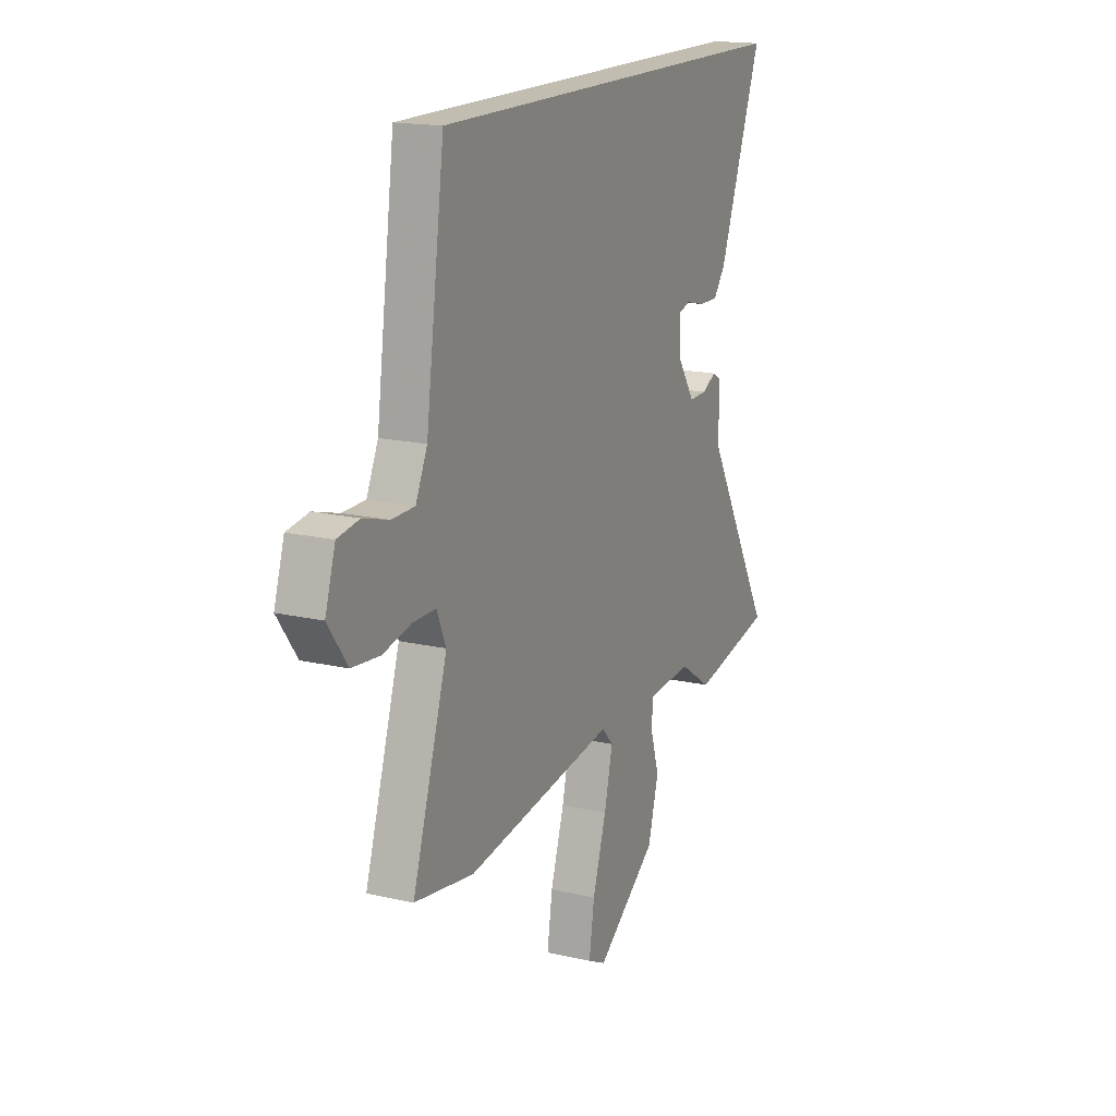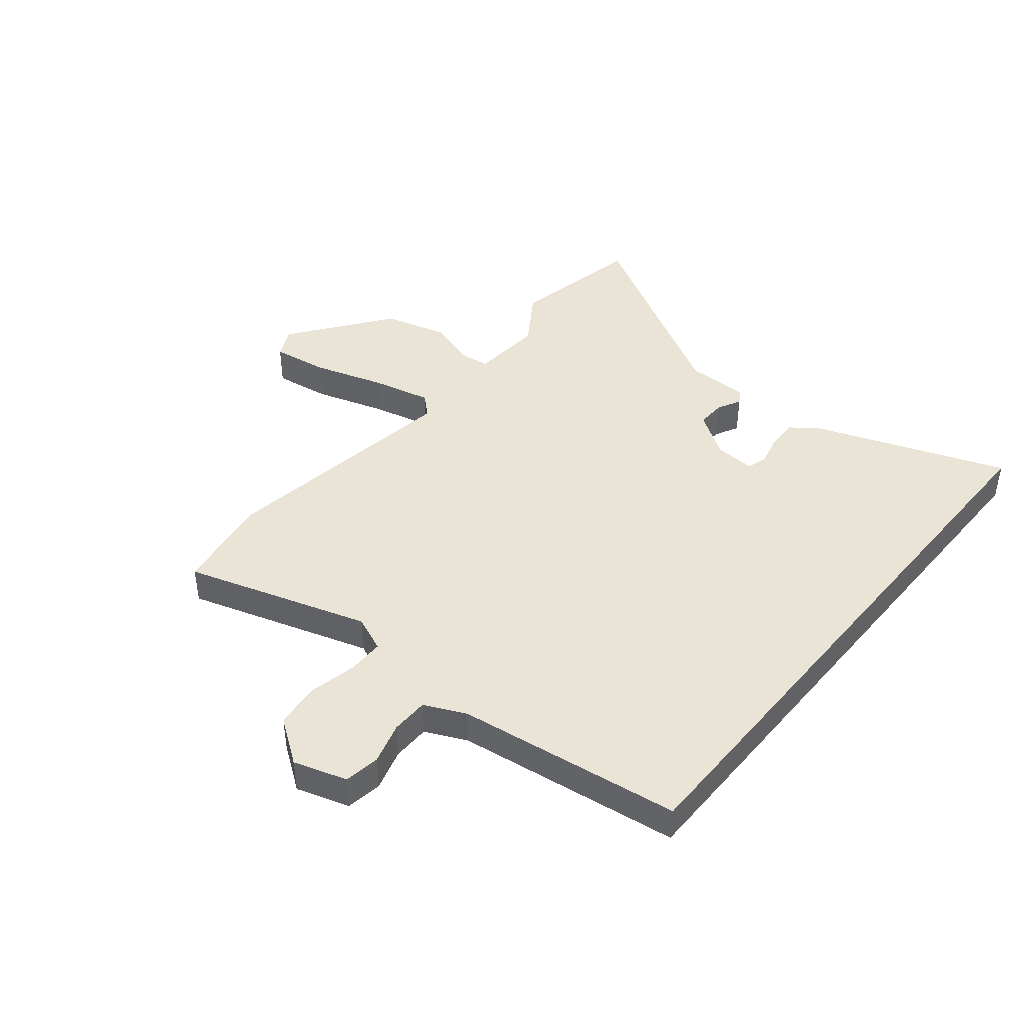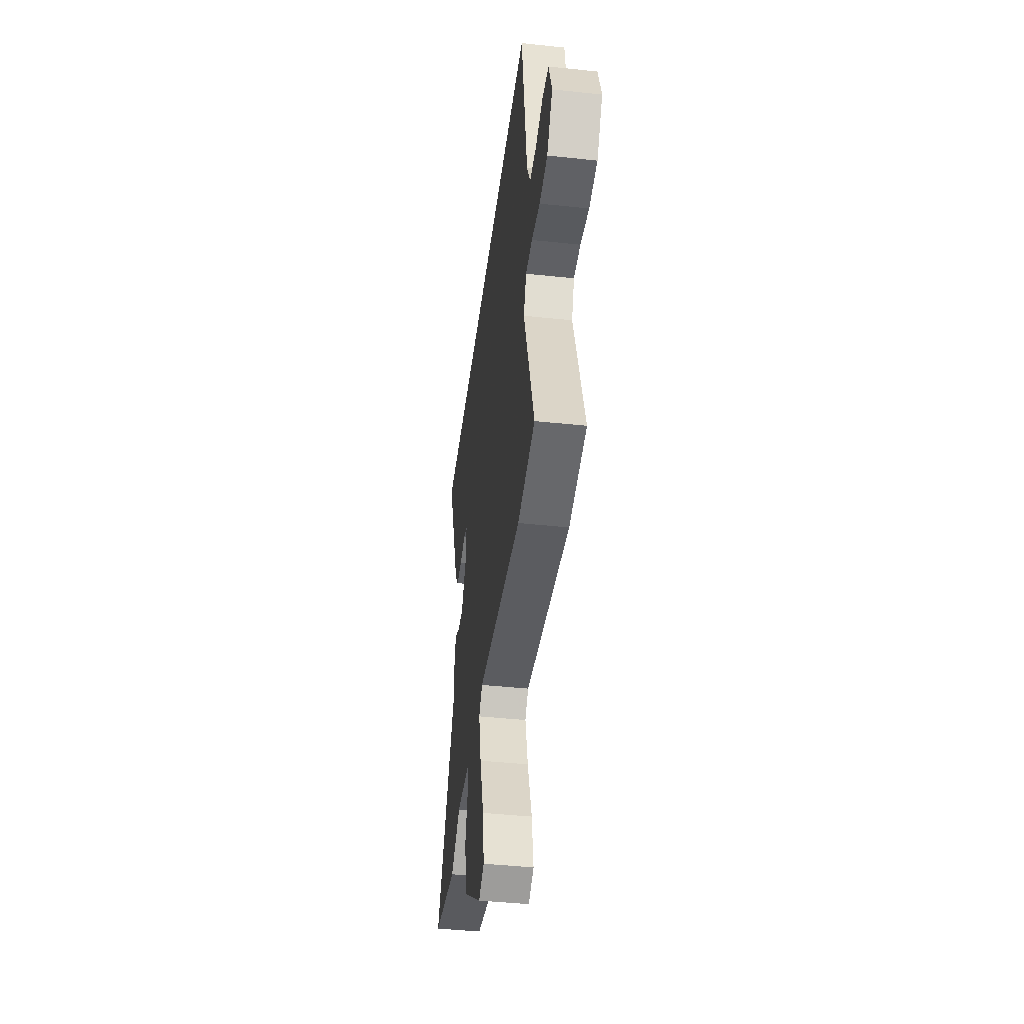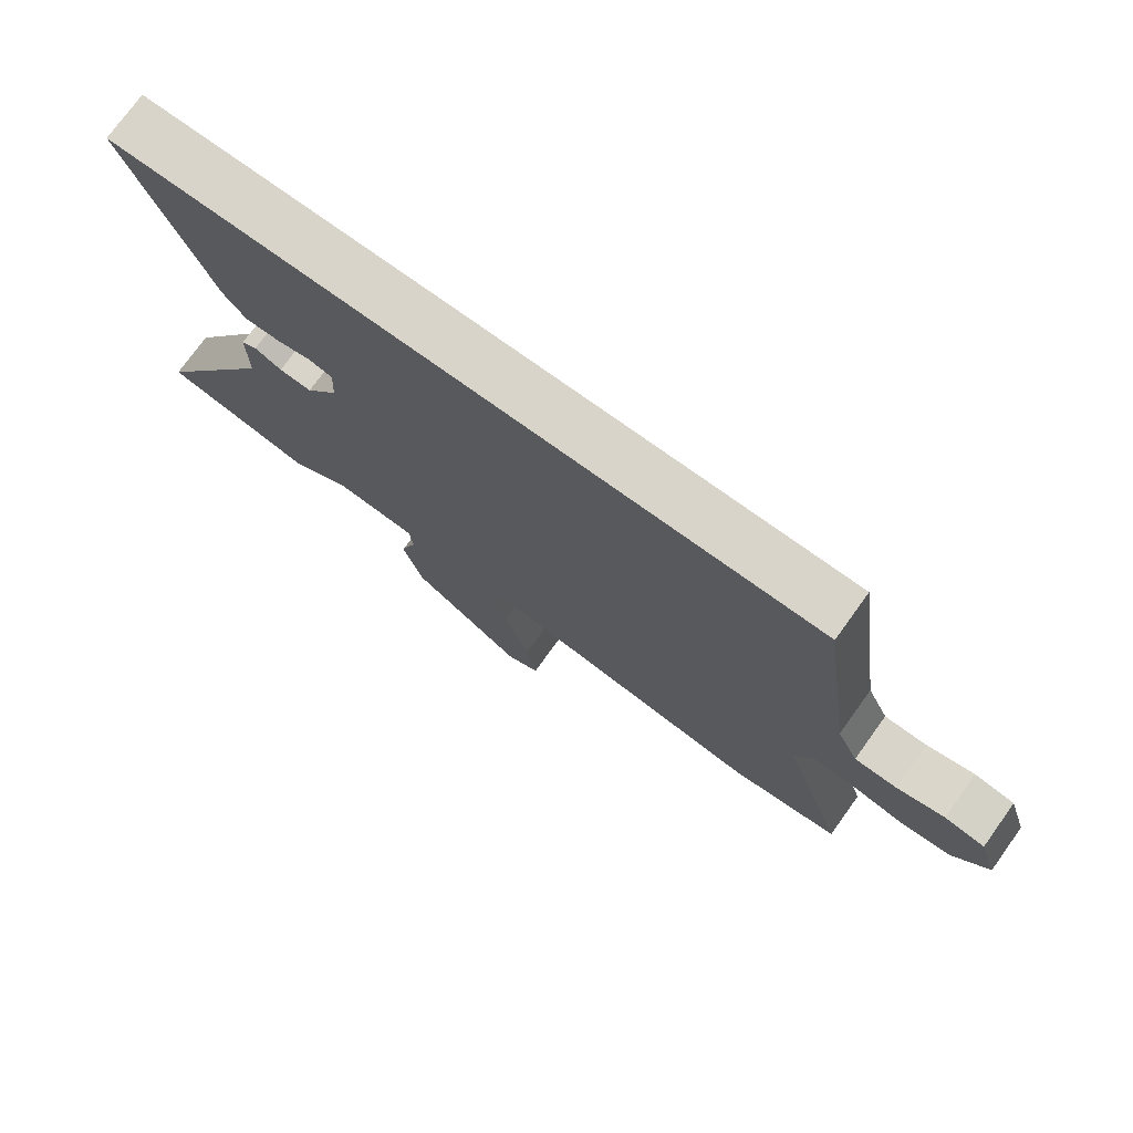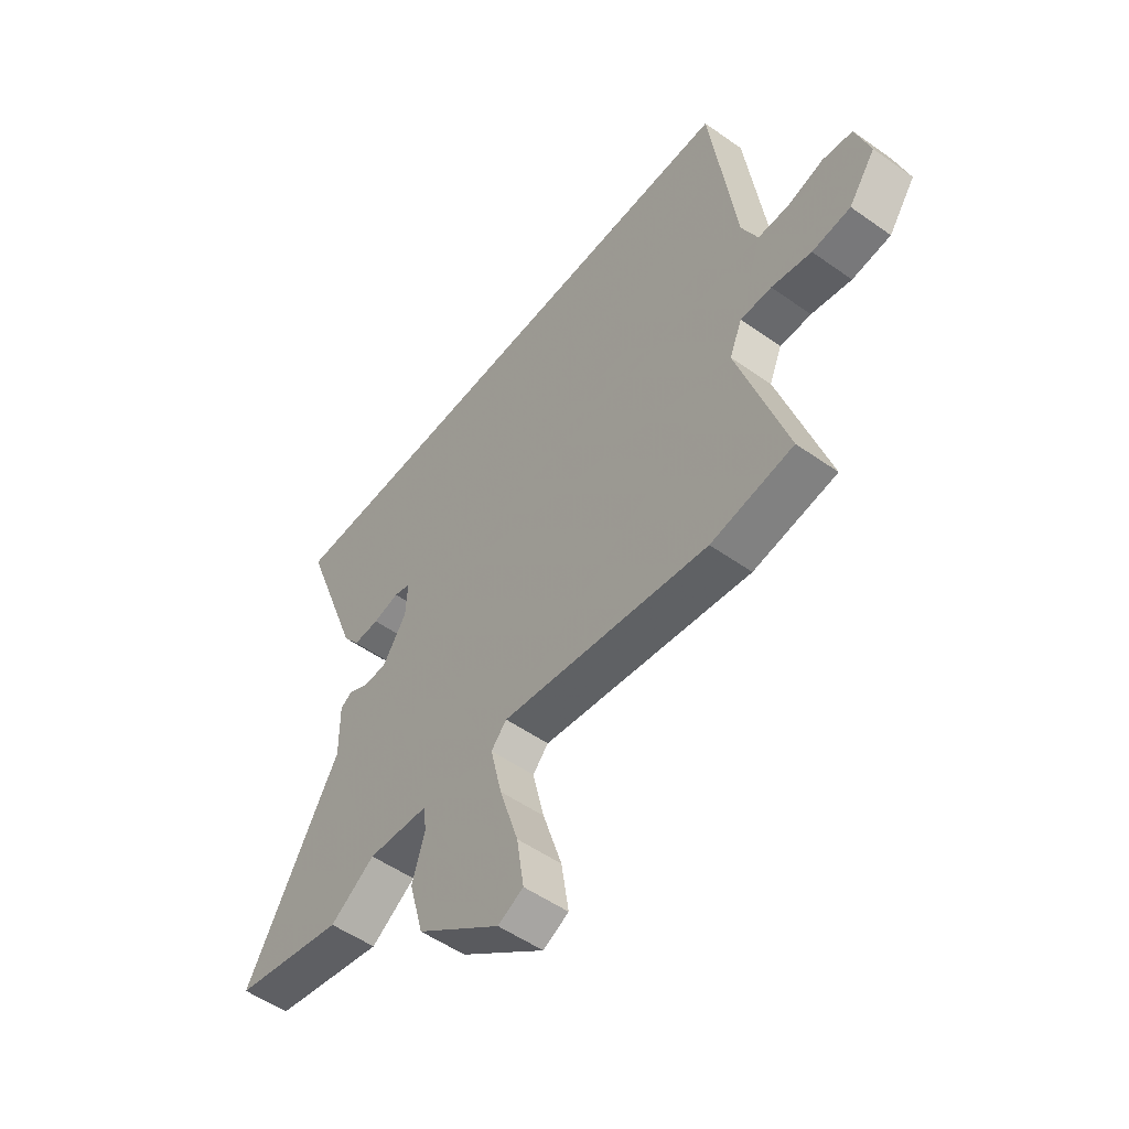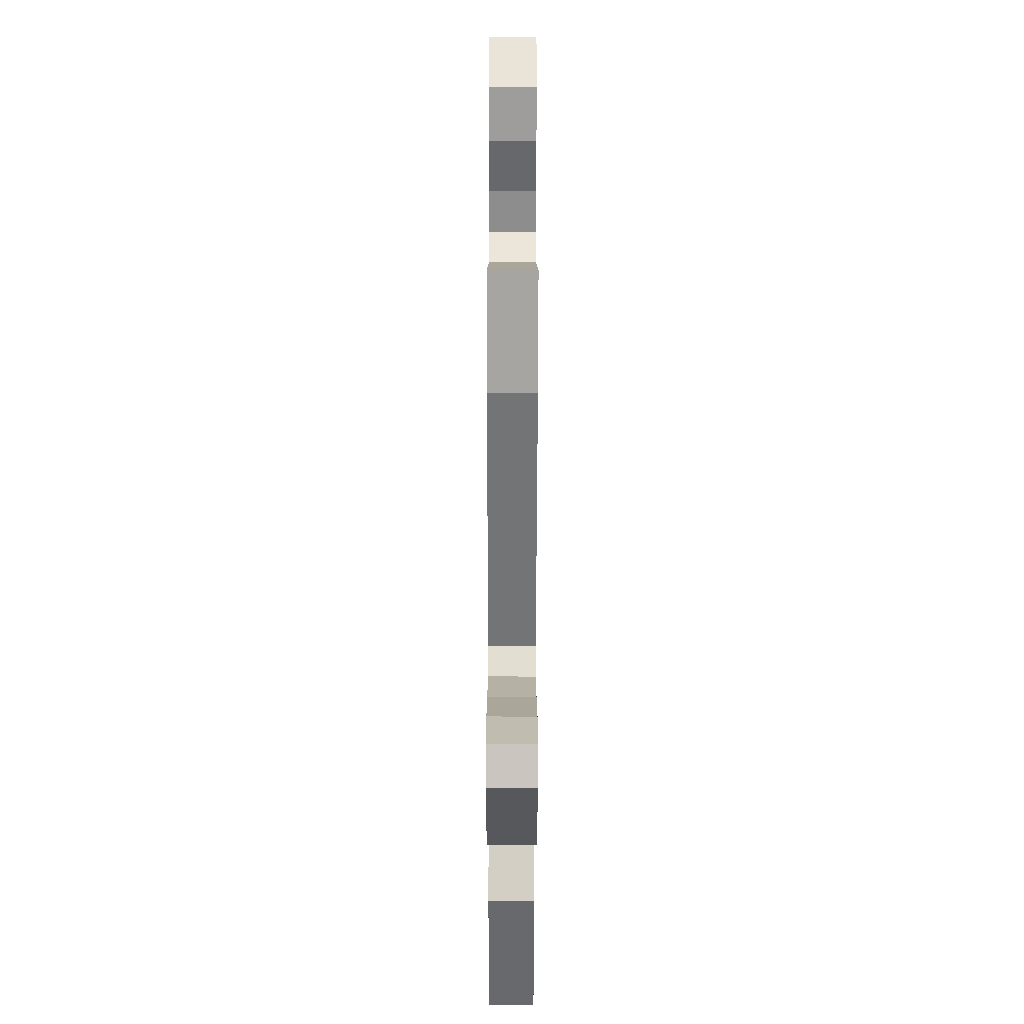
<metadata>
{"format":"obj","ext":"obj","renderer":"f3d","projection":"perspective","resolution":1024,"background":"white","views":[{"elev":16.9,"azim":-64.8,"up":"+Z"},{"elev":43.6,"azim":-50.6,"up":"+Y"},{"elev":-43.4,"azim":-97.2,"up":"+Z"},{"elev":75.1,"azim":-144.2,"up":"+Z"},{"elev":-52.7,"azim":-127.2,"up":"+Z"},{"elev":-64.7,"azim":-90.1,"up":"+Z"}]}
</metadata>
<code>
v -0.401 0.07 -0.516
v -0.57 0.07 -0.489
v -0.47 0.07 -0.172
v -0.496 0.07 -0.11
v -0.56 0.07 -0.11
v -0.642 0.07 -0.128
v -0.721 0.07 -0.12
v -0.776 0.07 -0.043
v -0.747 0.07 0.049
v -0.685 0.07 0.059
v -0.612 0.07 0.038
v -0.547 0.07 0.039
v -0.514 0.07 0.111
v -0.461 0.07 0.5
v 0.602 0.07 0.5
v 0.478 0.07 0.167
v 0.444 0.07 0.122
v 0.39 0.07 0.123
v 0.336 0.07 0.136
v 0.301 0.07 0.125
v 0.305 0.07 0.055
v 0.355 0.07 -0.021
v 0.405 0.07 -0.019
v 0.446 0.07 0.002
v 0.47 0.07 -0.013
v 0.469 0.07 -0.121
v 0.663 0.07 -0.466
v 0.434 0.07 -0.514
v 0.342 0.07 -0.453
v 0.216 0.07 -0.462
v 0.21 0.07 -0.513
v 0.236 0.07 -0.598
v 0.206 0.07 -0.708
v 0.033 0.07 -0.836
v -0.019 0.07 -0.81
v -0.004 0.07 -0.712
v 0.035 0.07 -0.589
v 0.059 0.07 -0.487
v 0.027 0.07 -0.452
v -0.401 0 -0.516
v -0.57 0 -0.489
v -0.47 0 -0.172
v -0.496 0 -0.11
v -0.56 0 -0.11
v -0.642 0 -0.128
v -0.721 0 -0.12
v -0.776 0 -0.043
v -0.747 0 0.049
v -0.685 0 0.059
v -0.612 0 0.038
v -0.547 0 0.039
v -0.514 0 0.111
v -0.461 0 0.5
v 0.602 0 0.5
v 0.478 0 0.167
v 0.444 0 0.122
v 0.39 0 0.123
v 0.336 0 0.136
v 0.301 0 0.125
v 0.305 0 0.055
v 0.355 0 -0.021
v 0.405 0 -0.019
v 0.446 0 0.002
v 0.47 0 -0.013
v 0.469 0 -0.121
v 0.663 0 -0.466
v 0.434 0 -0.514
v 0.342 0 -0.453
v 0.216 0 -0.462
v 0.21 0 -0.513
v 0.236 0 -0.598
v 0.206 0 -0.708
v 0.033 0 -0.836
v -0.019 0 -0.81
v -0.004 0 -0.712
v 0.035 0 -0.589
v 0.059 0 -0.487
v 0.027 0 -0.452
f 34 35 36 37
f 34 37 38
f 31 32 33 34
f 30 31 34 38
f 26 27 28 29
f 26 29 30
f 23 24 25 26
f 22 23 26 30
f 21 22 30 38
f 16 17 18 19
f 14 15 16 19
f 13 14 19 20
f 12 13 20 21
f 8 9 10 11
f 8 11 12
f 5 6 7 8
f 4 5 8 12
f 3 4 12 21
f 39 1 2 3
f 21 38 39
f 3 21 39
f 76 75 74 73
f 77 76 73
f 73 72 71 70
f 77 73 70 69
f 68 67 66 65
f 69 68 65
f 65 64 63 62
f 69 65 62 61
f 77 69 61 60
f 58 57 56 55
f 58 55 54 53
f 59 58 53 52
f 60 59 52 51
f 50 49 48 47
f 51 50 47
f 47 46 45 44
f 51 47 44 43
f 60 51 43 42
f 42 41 40 78
f 78 77 60
f 78 60 42
f 1 40 41 2
f 2 41 42 3
f 3 42 43 4
f 4 43 44 5
f 5 44 45 6
f 6 45 46 7
f 7 46 47 8
f 8 47 48 9
f 9 48 49 10
f 10 49 50 11
f 11 50 51 12
f 12 51 52 13
f 13 52 53 14
f 14 53 54 15
f 15 54 55 16
f 16 55 56 17
f 17 56 57 18
f 18 57 58 19
f 19 58 59 20
f 20 59 60 21
f 21 60 61 22
f 22 61 62 23
f 23 62 63 24
f 24 63 64 25
f 25 64 65 26
f 26 65 66 27
f 27 66 67 28
f 28 67 68 29
f 29 68 69 30
f 30 69 70 31
f 31 70 71 32
f 32 71 72 33
f 33 72 73 34
f 34 73 74 35
f 35 74 75 36
f 36 75 76 37
f 37 76 77 38
f 38 77 78 39
f 39 78 40 1

</code>
